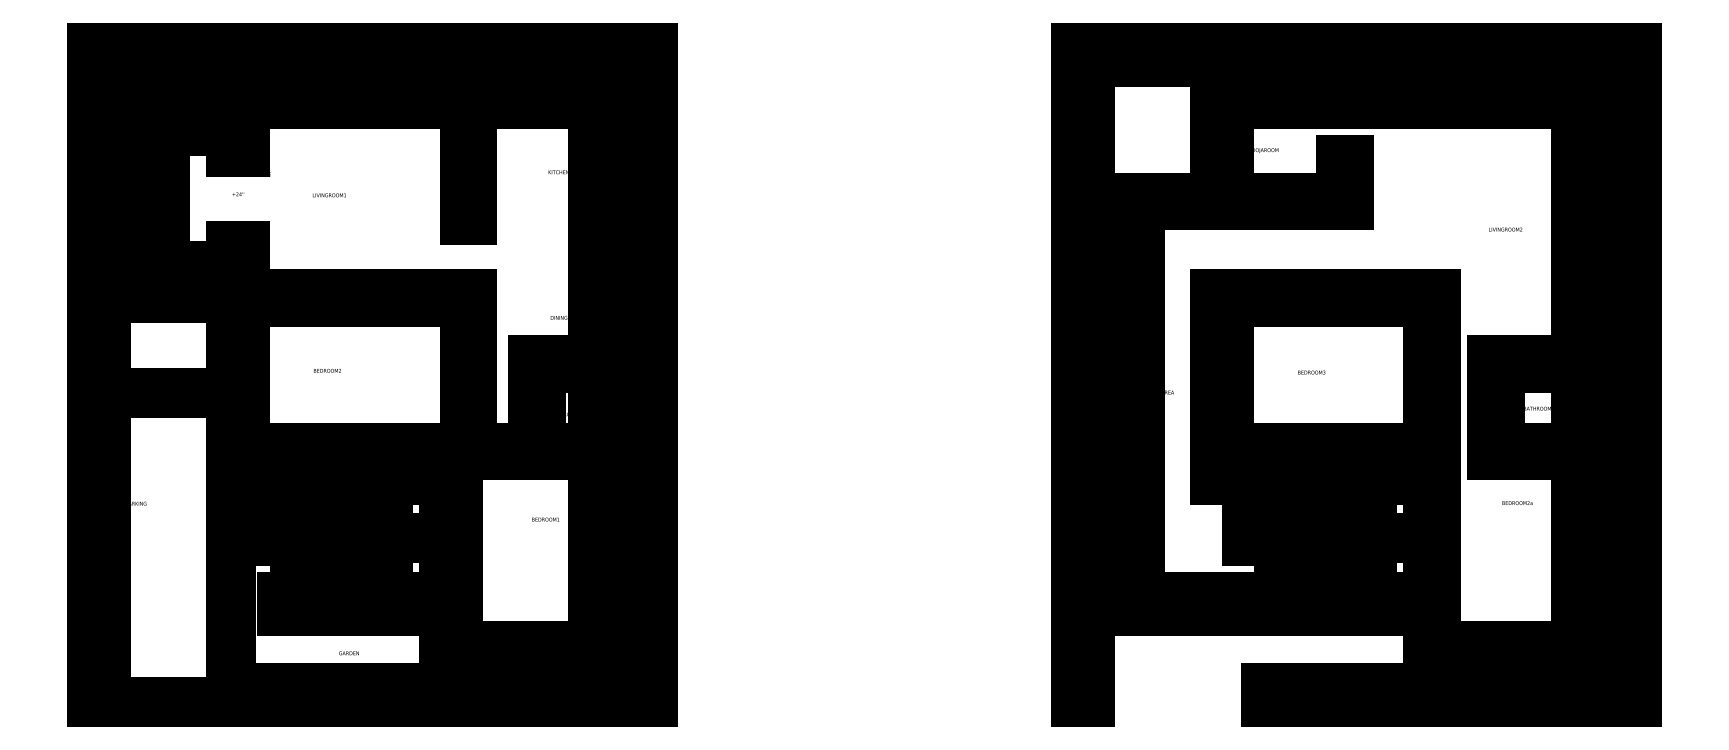
<metadata>
{"format":"dxf","ext":"dxf","renderer":"ezdxf+matplotlib","layout":"modelspace","background":"white","min_lineweight":24,"dpi":150}
</metadata>
<code>
0
SECTION
2
ENTITIES
0
LINE
8
Parking
10
9
20
2.274e-13
30
0
11
9
21
198.4
31
0
0
LINE
8
Parking
10
9
20
0
30
0
11
88.97
21
2.274e-13
31
0
0
LINE
8
Boundary
10
0
20
2.274e-13
30
0
11
0
21
420
31
0
0
LINE
8
Boundary
10
0
20
2.274e-13
30
0
11
9
21
2.274e-13
31
0
0
LINE
8
Parking
10
88.97
20
2.274e-13
30
0
11
88.97
21
198.4
31
0
0
LINE
8
Boundary
10
88.97
20
2.274e-13
30
0
11
360
21
2.274e-13
31
0
0
LINE
8
Garden
10
88.97
20
9
30
0
11
351
21
9
31
0
0
LINE
8
Garden
10
351
20
9
30
0
11
351
21
411
31
0
0
LINE
8
Boundary
10
360
20
2.274e-13
30
0
11
360
21
420
31
0
0
MTEXT
8
Garden
10
158.2
20
32.65
30
0
40
2.5
71
1
1
GARDEN
0
LINE
8
BedRoom1
10
235
20
36.22
30
0
11
235
21
151.8
31
0
0
LINE
8
BedRoom1
10
235
20
36.22
30
0
11
321
21
36.22
31
0
0
LINE
8
Garden
10
226
20
27.22
30
0
11
226
21
58.78
31
0
0
LINE
8
Garden
10
226
20
27.22
30
0
11
330
21
27.22
31
0
0
LINE
8
Garden
10
330
20
27.22
30
0
11
330
21
392.8
31
0
0
LINE
8
BedRoom1
10
321
20
36.22
30
0
11
321
21
158.4
31
0
0
LINE
8
Staircase
10
130
20
67.78
30
0
11
130
21
103.3
31
0
0
LINE
8
Staircase
10
140
20
67.78
30
0
11
140
21
103.3
31
0
0
LINE
8
Staircase
10
110
20
103.3
30
0
11
110
21
105.3
31
0
0
LINE
8
Staircase
10
180
20
67.78
30
0
11
180
21
103.3
31
0
0
MTEXT
8
Staircase
10
117
20
123.3
30
0
40
2.5
71
1
1
1
0
MTEXT
8
Staircase
10
127.2
20
123.3
30
0
40
2.5
71
1
1
2
0
MTEXT
8
Staircase
10
137
20
123.3
30
0
40
2.5
71
1
1
3
0
MTEXT
8
Staircase
10
147.6
20
123.3
30
0
40
2.5
71
1
1
4
0
MTEXT
8
Staircase
10
157.2
20
123.3
30
0
40
2.5
71
1
1
5
0
LINE
8
Staircase
10
170
20
67.78
30
0
11
170
21
103.3
31
0
0
MTEXT
8
Staircase
10
167.8
20
123.6
30
0
40
2.5
71
1
1
6
0
MTEXT
8
Staircase
10
209.7
20
123.5
30
0
40
2.5
71
1
1
9
0
MTEXT
8
Staircase
10
188.1
20
122.5
30
0
40
2.5
71
1
1
8
0
MTEXT
8
Staircase
10
177.3
20
123
30
0
40
2.5
71
1
1
7
0
MTEXT
8
Staircase
10
148.3
20
93.21
30
0
40
2.5
71
1
1
15
0
MTEXT
8
Staircase
10
158
20
93.53
30
0
40
2.5
71
1
1
14
0
MTEXT
8
Staircase
10
167.7
20
93.37
30
0
40
2.5
71
1
1
13
0
MTEXT
8
Staircase
10
178.3
20
93.21
30
0
40
2.5
71
1
1
12
0
MTEXT
8
Staircase
10
187.5
20
93.1
30
0
40
2.5
71
1
1
11
0
MTEXT
8
Staircase
10
137.9
20
92.72
30
0
40
2.5
71
1
1
16
0
MTEXT
8
Parking
10
21.39
20
128.7
30
0
40
2.5
71
1
1
PARKING
0
MTEXT
8
Staircase
10
210.7
20
93.52
30
0
40
2.5
71
1
1
10
0
LINE
8
Staircase
10
160
20
67.78
30
0
11
160
21
103.3
31
0
0
LINE
8
Staircase
10
110
20
103.3
30
0
11
190
21
103.3
31
0
0
LINE
8
Staircase
10
150
20
67.78
30
0
11
150
21
103.3
31
0
0
LINE
8
BathRoom1
10
97.97
20
151.8
30
0
11
97.97
21
158.4
31
0
0
LINE
8
Staircase
10
226
20
67.78
30
0
11
226
21
142.8
31
0
0
LINE
8
Staircase
10
122
20
58.78
30
0
11
122
21
67.78
31
0
0
LINE
8
Garden
10
122
20
58.78
30
0
11
226
21
58.78
31
0
0
LINE
8
Staircase
10
122
20
67.78
30
0
11
226
21
67.78
31
0
0
LINE
8
Staircase
10
88.97
20
142.8
30
0
11
226
21
142.8
31
0
0
LINE
8
BathRoom1
10
97.97
20
151.8
30
0
11
235
21
151.8
31
0
0
LINE
8
Staircase
10
190
20
67.78
30
0
11
190
21
142.8
31
0
0
LINE
8
Staircase
10
160
20
105.3
30
0
11
160
21
142.8
31
0
0
LINE
8
Staircase
10
150
20
105.3
30
0
11
150
21
142.8
31
0
0
LINE
8
Staircase
10
180
20
105.3
30
0
11
180
21
142.8
31
0
0
LINE
8
Staircase
10
140
20
105.3
30
0
11
140
21
142.8
31
0
0
LINE
8
Staircase
10
130
20
105.3
30
0
11
130
21
142.8
31
0
0
LINE
8
Staircase
10
120
20
105.3
30
0
11
120
21
142.8
31
0
0
LINE
8
Staircase
10
110
20
105.3
30
0
11
110
21
142.8
31
0
0
LINE
8
Staircase
10
120
20
105.3
30
0
11
120
21
142.8
31
0
0
LINE
8
Staircase
10
110
20
105.3
30
0
11
226
21
105.3
31
0
0
LINE
8
Staircase
10
170
20
105.3
30
0
11
170
21
142.8
31
0
0
MTEXT
8
BedRoom1
10
282
20
118.5
30
0
40
2.5
71
1
1
BEDROOM1
0
MTEXT
8
BathRoom1
10
153.3
20
155.4
30
0
40
2.5
71
1
1
BATHROOM1
0
LINE
8
BedRoom2
10
97.97
20
163.4
30
0
11
239
21
163.4
31
0
0
LINE
8
BathRoom1
10
97.97
20
158.4
30
0
11
244
21
158.4
31
0
0
LINE
8
BedRoom2
10
239
20
163.4
30
0
11
239
21
238.6
31
0
0
LINE
8
BedRoom2
10
97.97
20
163.4
30
0
11
97.97
21
256.8
31
0
0
LINE
8
BedRoom2
10
244
20
158.4
30
0
11
244
21
238.6
31
0
0
LINE
8
BedRoom1
10
266.9
20
158.4
30
0
11
321
21
158.4
31
0
0
LINE
8
BathRoom2
10
266.9
20
163.4
30
0
11
321
21
163.4
31
0
0
LINE
8
BedRoom1
10
266.9
20
158.4
30
0
11
266.9
21
163.4
31
0
0
LINE
8
BathRoom2
10
321
20
163.4
30
0
11
321
21
214.6
31
0
0
LINE
8
Parking
10
9
20
198.4
30
0
11
88.97
21
198.4
31
0
0
LINE
8
Garden
10
9
20
198.4
30
0
11
9
21
411
31
0
0
LINE
8
Entrance_Staircase
10
88.97
20
198.4
30
0
11
88.97
21
292.8
31
0
0
MTEXT
8
BedRoom2
10
141.9
20
213.9
30
0
40
2.5
71
1
1
BEDROOM2
0
LINE
8
BedRoom2
10
239
20
238.6
30
0
11
244
21
238.6
31
0
0
MTEXT
8
BathRoom2
10
293.9
20
186
30
0
40
2.5
71
1
1
BATHROOM2
0
LINE
8
BathRoom2
10
287.9
20
214.6
30
0
11
321
21
214.6
31
0
0
LINE
8
DiningRoom
10
282.9
20
219.6
30
0
11
321
21
219.6
31
0
0
LINE
8
BathRoom2
10
282.9
20
184.6
30
0
11
287.9
21
184.6
31
0
0
LINE
8
BathRoom2
10
282.9
20
184.6
30
0
11
282.9
21
219.6
31
0
0
LINE
8
BathRoom2
10
287.9
20
184.6
30
0
11
287.9
21
214.6
31
0
0
LINE
8
DiningRoom
10
321
20
219.6
30
0
11
321
21
261.8
31
0
0
LINE
8
Kitchen
10
244
20
309.8
30
0
11
244
21
383.8
31
0
0
LINE
8
LivingRoom1
10
239
20
309.8
30
0
11
244
21
309.8
31
0
0
LINE
8
Entrance_Staircase
10
26.71
20
259.7
30
0
11
26.71
21
386.8
31
0
0
LINE
8
Entrance_Staircase
10
26.71
20
386.8
30
0
11
88.97
21
386.8
31
0
0
LINE
8
Entrance_Staircase
10
36.71
20
376.8
30
0
11
88.97
21
376.8
31
0
0
LINE
8
Entrance_Staircase
10
26.71
20
259.7
30
0
11
88.97
21
259.7
31
0
0
LINE
8
Entrance_Staircase
10
36.71
20
269.7
30
0
11
88.97
21
269.7
31
0
0
LINE
8
Entrance_Staircase
10
46.71
20
279.7
30
0
11
88.97
21
279.7
31
0
0
LINE
8
Entrance_Staircase
10
36.71
20
269.7
30
0
11
36.71
21
376.8
31
0
0
LINE
8
Entrance_Staircase
10
46.71
20
366.8
30
0
11
88.97
21
366.8
31
0
0
LINE
8
LivingRoom1
10
97.97
20
261.8
30
0
11
97.97
21
292.8
31
0
0
LINE
8
Entrance_Staircase
10
88.97
20
352.8
30
0
11
97.97
21
352.8
31
0
0
LINE
8
Entrance_Staircase
10
88.97
20
292.8
30
0
11
97.97
21
292.8
31
0
0
MTEXT
8
Entrance_Staircase
10
57.05
20
328.2
30
0
40
2.5
71
1
1
3
0
MTEXT
8
Entrance_Staircase
10
44.89
20
327.9
30
0
40
2.5
71
1
1
2
0
MTEXT
8
Entrance_Staircase
10
33.91
20
327.5
30
0
40
2.5
71
1
1
1
0
MTEXT
8
LivingRoom1
10
141.3
20
326.5
30
0
40
2.5
71
1
1
LIVINGROOM1
0
MTEXT
8
Entrance_Staircase
10
98.16
20
340
30
0
40
2.5
71
1
1
ENTRANCE
0
MTEXT
8
Entrance_Staircase
10
89.6
20
327.2
30
0
40
2.5
71
1
1
+24''
0
LINE
8
Entrance_Staircase
10
46.71
20
279.7
30
0
11
46.71
21
366.8
31
0
0
LINE
8
Entrance_Staircase
10
88.97
20
352.8
30
0
11
88.97
21
392.8
31
0
0
LINE
8
Garden
10
88.97
20
392.8
30
0
11
330
21
392.8
31
0
0
LINE
8
LivingRoom1
10
97.97
20
383.8
30
0
11
239
21
383.8
31
0
0
LINE
8
Kitchen
10
244
20
383.8
30
0
11
321
21
383.8
31
0
0
LINE
8
LivingRoom1
10
97.97
20
352.8
30
0
11
97.97
21
383.8
31
0
0
LINE
8
DiningRoom
10
244
20
256.8
30
0
11
244
21
261.8
31
0
0
LINE
8
LivingRoom1
10
239
20
309.8
30
0
11
239
21
383.8
31
0
0
LINE
8
LivingRoom1
10
97.97
20
261.8
30
0
11
244
21
261.8
31
0
0
LINE
8
BedRoom2
10
97.97
20
256.8
30
0
11
244
21
256.8
31
0
0
MTEXT
8
DiningRoom
10
293.9
20
247.9
30
0
40
2.5
71
1
1
DININGROOM
0
MTEXT
8
BathRoom2
10
292.6
20
341.3
30
0
40
2.5
71
1
1
KITCHEN
0
LINE
8
Kitchen
10
321
20
261.8
30
0
11
321
21
383.8
31
0
0
LINE
8
Boundary
10
0
20
420
30
0
11
360
21
420
31
0
0
LINE
8
Garden
10
9
20
411
30
0
11
351
21
411
31
0
0
MTEXT
8
Garden
10
183.1
20
402.1
30
0
40
2.5
71
1
1
GARDEN
0
LINE
8
Boundary
10
631.3
20
2.274e-13
30
0
11
640.3
21
2.274e-13
31
0
0
LINE
8
Boundary
10
640.3
20
2.274e-13
30
0
11
640.3
21
411
31
0
0
LINE
8
Boundary
10
631.3
20
2.274e-13
30
0
11
631.3
21
420
31
0
0
LINE
8
Boundary
10
753.3
20
9
30
0
11
982.3
21
9
31
0
0
LINE
8
Boundary
10
753.3
20
2.274e-13
30
0
11
991.3
21
2.274e-13
31
0
0
LINE
8
Boundary
10
753.3
20
2.274e-13
30
0
11
753.3
21
9
31
0
0
LINE
8
Boundary
10
982.3
20
9
30
0
11
982.3
21
411
31
0
0
LINE
8
Boundary
10
991.3
20
2.274e-13
30
0
11
991.3
21
420
31
0
0
LINE
8
BedRoom2a
10
862.3
20
36.22
30
0
11
952.3
21
36.22
31
0
0
LINE
8
Boundary
10
857.3
20
27.22
30
0
11
857.3
21
58.78
31
0
0
LINE
8
BedRoom2a
10
862.3
20
36.22
30
0
11
862.3
21
158.4
31
0
0
LINE
8
Boundary
10
857.3
20
27.22
30
0
11
961.3
21
27.22
31
0
0
LINE
8
Boundary
10
961.3
20
27.22
30
0
11
961.3
21
392.8
31
0
0
LINE
8
BedRoom2a
10
952.3
20
36.22
30
0
11
952.3
21
158.4
31
0
0
LINE
8
Staircase
10
741.3
20
105.3
30
0
11
741.3
21
142.8
31
0
0
LINE
8
Staircase
10
751.3
20
105.3
30
0
11
751.3
21
142.8
31
0
0
LINE
8
Staircase
10
761.3
20
67.78
30
0
11
761.3
21
103.3
31
0
0
LINE
8
Staircase
10
771.3
20
105.3
30
0
11
771.3
21
142.8
31
0
0
LINE
8
Staircase
10
761.3
20
105.3
30
0
11
761.3
21
142.8
31
0
0
LINE
8
Staircase
10
751.3
20
105.3
30
0
11
751.3
21
142.8
31
0
0
LINE
8
Staircase
10
741.3
20
103.3
30
0
11
741.3
21
105.3
31
0
0
LINE
8
Staircase
10
741.3
20
103.3
30
0
11
821.3
21
103.3
31
0
0
LINE
8
Staircase
10
771.3
20
67.78
30
0
11
771.3
21
103.3
31
0
0
LINE
8
Staircase
10
741.3
20
105.3
30
0
11
857.3
21
105.3
31
0
0
LINE
8
Staircase
10
781.3
20
67.78
30
0
11
781.3
21
103.3
31
0
0
MTEXT
8
Staircase
10
809.6
20
93.21
30
0
40
2.5
71
1
1
12
0
MTEXT
8
Staircase
10
799
20
93.37
30
0
40
2.5
71
1
1
13
0
MTEXT
8
Staircase
10
789.3
20
93.53
30
0
40
2.5
71
1
1
14
0
MTEXT
8
Staircase
10
779.5
20
93.21
30
0
40
2.5
71
1
1
15
0
MTEXT
8
Staircase
10
808.6
20
123
30
0
40
2.5
71
1
1
7
0
MTEXT
8
Staircase
10
819.3
20
122.5
30
0
40
2.5
71
1
1
8
0
MTEXT
8
Staircase
10
841
20
123.5
30
0
40
2.5
71
1
1
9
0
MTEXT
8
Staircase
10
842
20
93.52
30
0
40
2.5
71
1
1
10
0
MTEXT
8
Staircase
10
799.1
20
123.6
30
0
40
2.5
71
1
1
6
0
MTEXT
8
Staircase
10
788.5
20
123.3
30
0
40
2.5
71
1
1
5
0
MTEXT
8
Staircase
10
778.9
20
123.3
30
0
40
2.5
71
1
1
4
0
MTEXT
8
Staircase
10
768.3
20
123.3
30
0
40
2.5
71
1
1
3
0
MTEXT
8
Staircase
10
758.5
20
123.3
30
0
40
2.5
71
1
1
2
0
MTEXT
8
Staircase
10
748.2
20
123.3
30
0
40
2.5
71
1
1
1
0
LINE
8
Staircase
10
781.3
20
105.3
30
0
11
781.3
21
142.8
31
0
0
LINE
8
Staircase
10
672.3
20
67.78
30
0
11
857.3
21
67.78
31
0
0
LINE
8
Staircase
10
791.3
20
105.3
30
0
11
791.3
21
142.8
31
0
0
LINE
8
Staircase
10
720.3
20
142.8
30
0
11
857.3
21
142.8
31
0
0
LINE
8
BathRoom2b
10
729.3
20
151.8
30
0
11
857.3
21
151.8
31
0
0
MTEXT
8
Staircase
10
818.8
20
93.1
30
0
40
2.5
71
1
1
11
0
LINE
8
Boundary
10
753.3
20
58.78
30
0
11
857.3
21
58.78
31
0
0
LINE
8
FoyerArea
10
720.3
20
142.8
30
0
11
720.3
21
261.8
31
0
0
LINE
8
BathRoom2b
10
729.3
20
151.8
30
0
11
729.3
21
163.4
31
0
0
LINE
8
BathRoom2b
10
857.3
20
151.8
30
0
11
857.3
21
158.4
31
0
0
LINE
8
Staircase
10
801.3
20
67.78
30
0
11
801.3
21
103.3
31
0
0
LINE
8
Staircase
10
801.3
20
105.3
30
0
11
801.3
21
142.8
31
0
0
LINE
8
Staircase
10
811.3
20
67.78
30
0
11
811.3
21
103.3
31
0
0
LINE
8
Staircase
10
811.3
20
105.3
30
0
11
811.3
21
142.8
31
0
0
LINE
8
Staircase
10
821.3
20
67.78
30
0
11
821.3
21
142.8
31
0
0
LINE
8
Staircase
10
791.3
20
67.78
30
0
11
791.3
21
103.3
31
0
0
LINE
8
Balcony
10
663.3
20
58.78
30
0
11
663.3
21
323.8
31
0
0
LINE
8
FoyerArea
10
672.3
20
67.78
30
0
11
672.3
21
318.8
31
0
0
LINE
8
Balcony
10
663.3
20
58.78
30
0
11
753.3
21
58.78
31
0
0
LINE
8
Staircase
10
857.3
20
67.78
30
0
11
857.3
21
142.8
31
0
0
MTEXT
8
Staircase
10
769.2
20
92.72
30
0
40
2.5
71
1
1
16
0
MTEXT
8
BedRoom2a
10
904.6
20
129
30
0
40
2.5
71
1
1
BEDROOM2a
0
MTEXT
8
BathRoom2b
10
773.9
20
155.4
30
0
40
2.5
71
1
1
BATHROOM2b
0
LINE
8
BedRoom3
10
759.3
20
163.4
30
0
11
857.3
21
163.4
31
0
0
LINE
8
BathRoom2b
10
759.3
20
158.4
30
0
11
857.3
21
158.4
31
0
0
LINE
8
BedRoom3
10
729.3
20
163.4
30
0
11
729.3
21
256.8
31
0
0
LINE
8
BedRoom3
10
857.3
20
163.4
30
0
11
857.3
21
238.6
31
0
0
LINE
8
BathRoom2b
10
759.3
20
158.4
30
0
11
759.3
21
163.4
31
0
0
LINE
8
LivingRoom2
10
862.3
20
158.4
30
0
11
862.3
21
238.6
31
0
0
LINE
8
BedRoom2a
10
898.2
20
158.4
30
0
11
931.2
21
158.4
31
0
0
LINE
8
BathRoom2a
10
898.2
20
158.4
30
0
11
898.2
21
163.4
31
0
0
LINE
8
BathRoom2a
10
903.2
20
163.4
30
0
11
931.2
21
163.4
31
0
0
LINE
8
BathRoom2a
10
898.2
20
163.4
30
0
11
898.2
21
219.6
31
0
0
LINE
8
BathRoom2a
10
903.2
20
163.4
30
0
11
903.2
21
214.6
31
0
0
LINE
8
BathRoom2a
10
931.2
20
158.4
30
0
11
931.2
21
163.4
31
0
0
LINE
8
BathRoom2a
10
952.3
20
158.4
30
0
11
952.3
21
214.6
31
0
0
MTEXT
8
BedRoom3
10
773.5
20
212.8
30
0
40
2.5
71
1
1
BEDROOM3
0
MTEXT
8
FoyerArea
10
674.8
20
200
30
0
40
2.5
71
1
1
FOYER AREA
0
LINE
8
BedRoom3
10
857.3
20
238.6
30
0
11
862.3
21
238.6
31
0
0
MTEXT
8
BathRoom2a
10
918.3
20
189.6
30
0
40
2.5
71
1
1
BATHROOM2a
0
LINE
8
BathRoom2a
10
903.2
20
214.6
30
0
11
952.3
21
214.6
31
0
0
LINE
8
LivingRoom2
10
898.2
20
219.6
30
0
11
952.3
21
219.6
31
0
0
LINE
8
LivingRoom2
10
952.3
20
219.6
30
0
11
952.3
21
383.8
31
0
0
MTEXT
8
PoojaRoom
10
742.1
20
355.5
30
0
40
2.5
71
1
1
POOJAROOM
0
LINE
8
Boundary
10
720.3
20
323.8
30
0
11
720.3
21
392.8
31
0
0
LINE
8
PoojaRoom
10
729.3
20
323.8
30
0
11
729.3
21
383.8
31
0
0
LINE
8
PoojaRoom
10
729.3
20
383.8
30
0
11
806.3
21
383.8
31
0
0
LINE
8
Boundary
10
720.3
20
392.8
30
0
11
961.3
21
392.8
31
0
0
LINE
8
BedRoom3
10
729.3
20
256.8
30
0
11
862.3
21
256.8
31
0
0
LINE
8
FoyerArea
10
720.3
20
261.8
30
0
11
862.3
21
261.8
31
0
0
LINE
8
PoojaRoom
10
729.3
20
323.8
30
0
11
801.3
21
323.8
31
0
0
LINE
8
LivingRoom2
10
806.3
20
383.8
30
0
11
952.3
21
383.8
31
0
0
LINE
8
PoojaRoom
10
801.3
20
323.8
30
0
11
801.3
21
347.8
31
0
0
LINE
8
LivingRoom2
10
806.3
20
318.8
30
0
11
806.3
21
347.8
31
0
0
LINE
8
PoojaRoom
10
801.3
20
347.8
30
0
11
806.3
21
347.8
31
0
0
LINE
8
FoyerArea
10
672.3
20
318.8
30
0
11
806.3
21
318.8
31
0
0
LINE
8
PoojaRoom
10
663.3
20
323.8
30
0
11
720.3
21
323.8
31
0
0
LINE
8
LivingRoom2
10
862.3
20
256.8
30
0
11
862.3
21
261.8
31
0
0
MTEXT
8
LivingRoom2
10
896
20
304.5
30
0
40
2.5
71
1
1
LIVINGROOM2
0
LINE
8
Boundary
10
640.3
20
411
30
0
11
982.3
21
411
31
0
0
LINE
8
Boundary
10
631.3
20
420
30
0
11
991.3
21
420
31
0
0
ENDSEC
0
EOF

</code>
